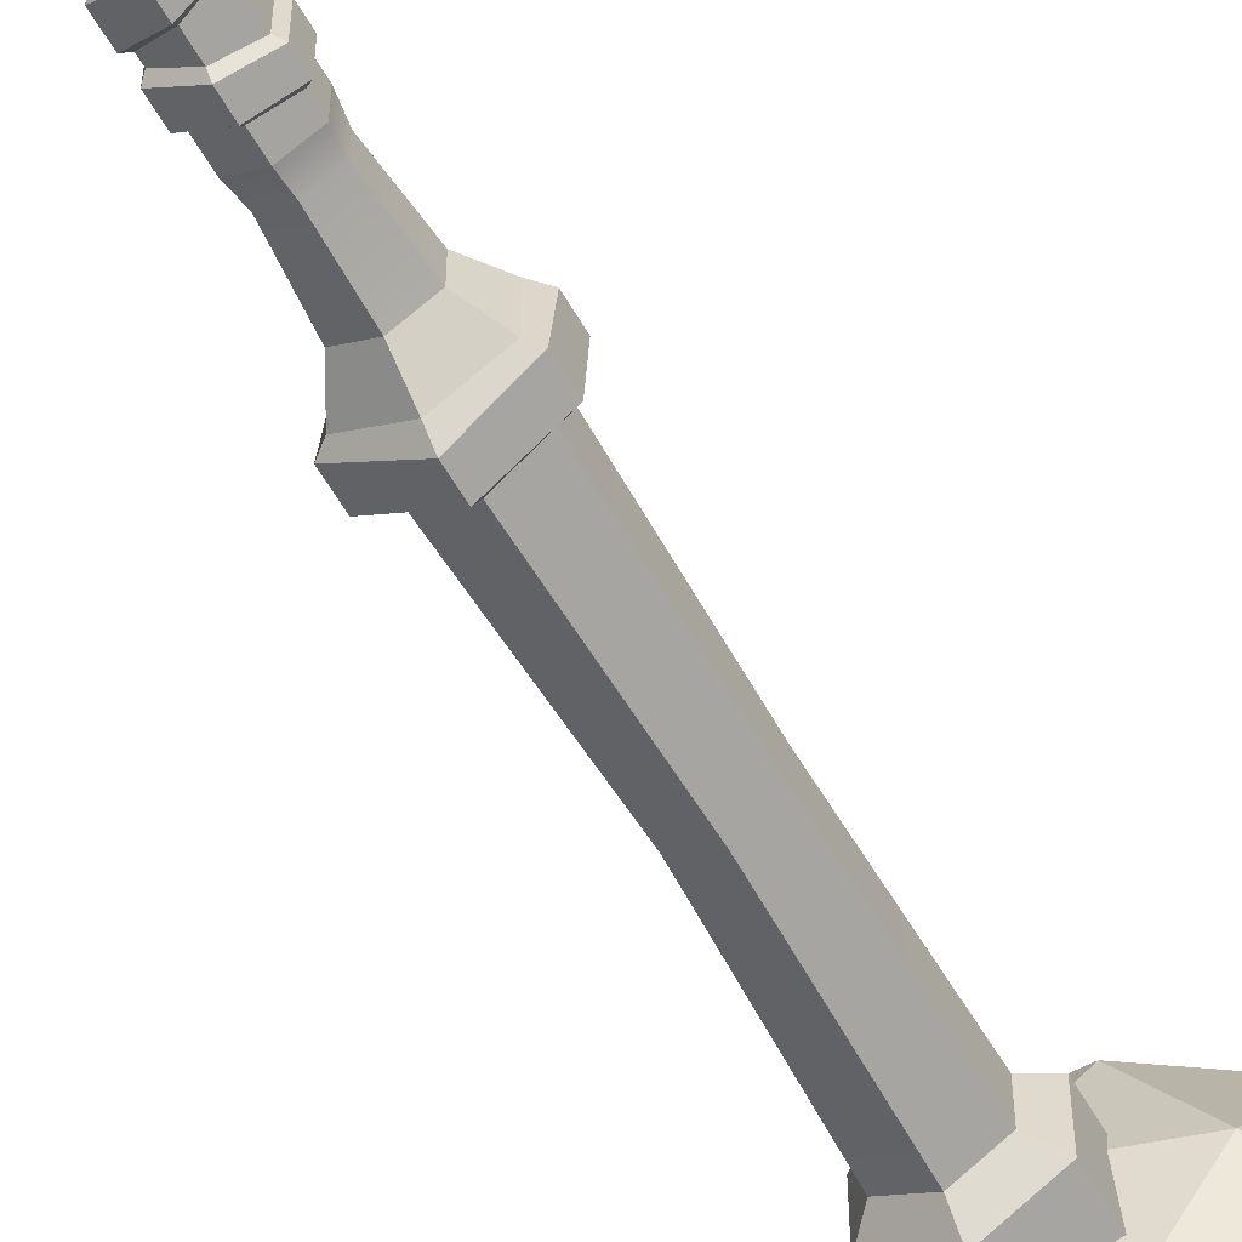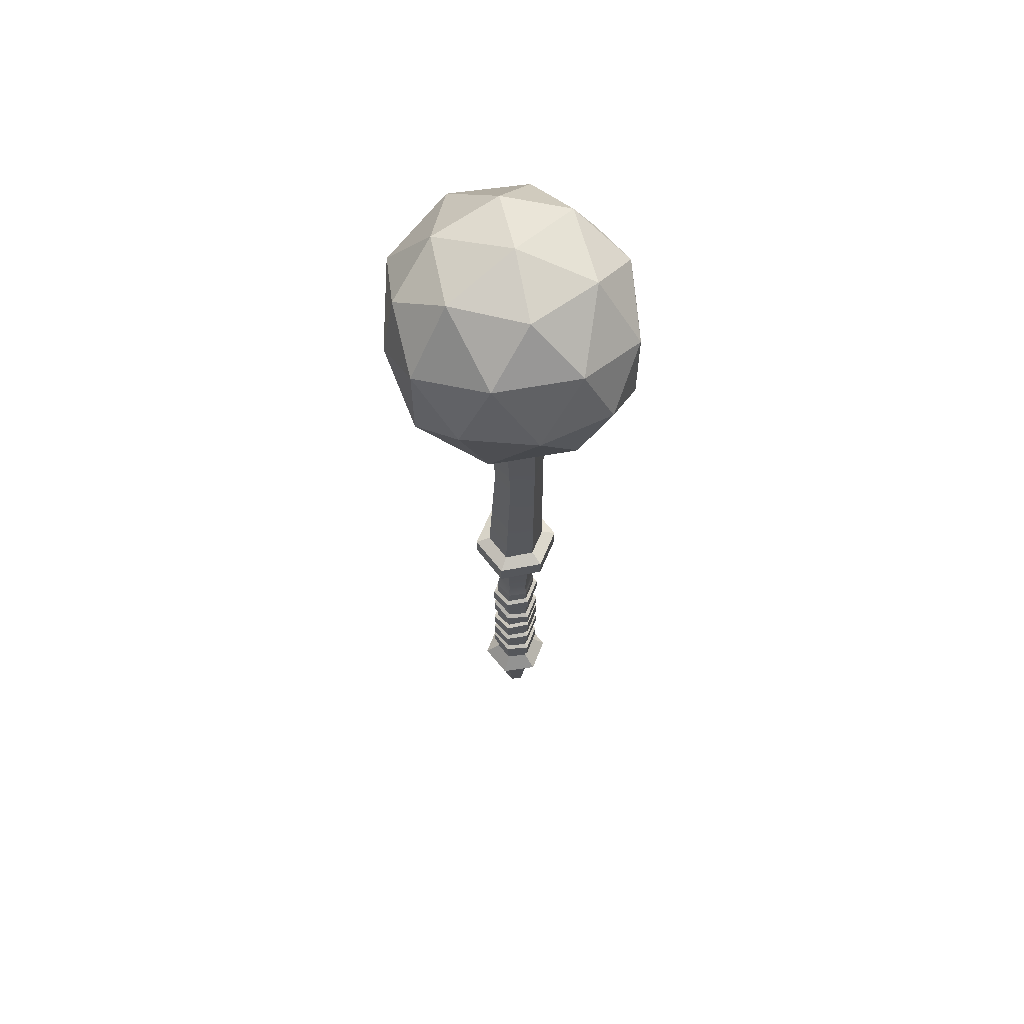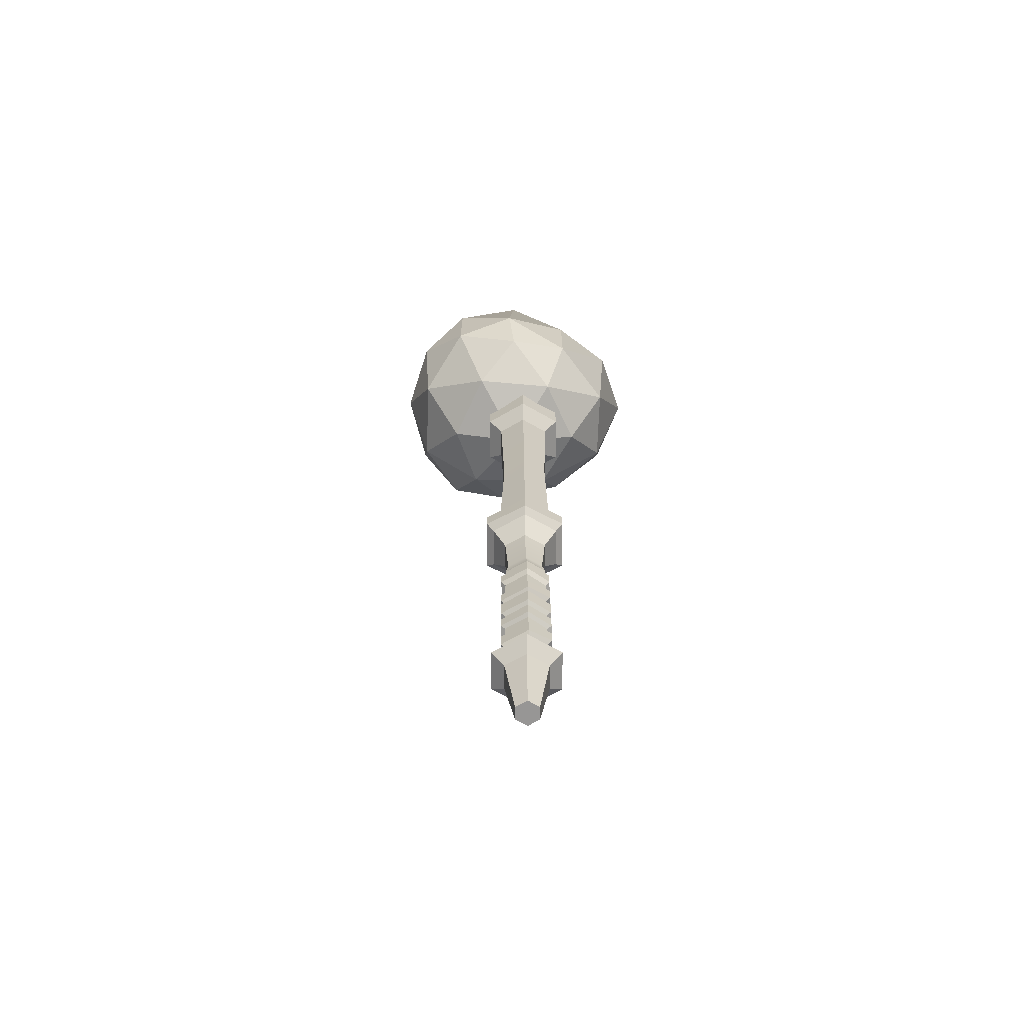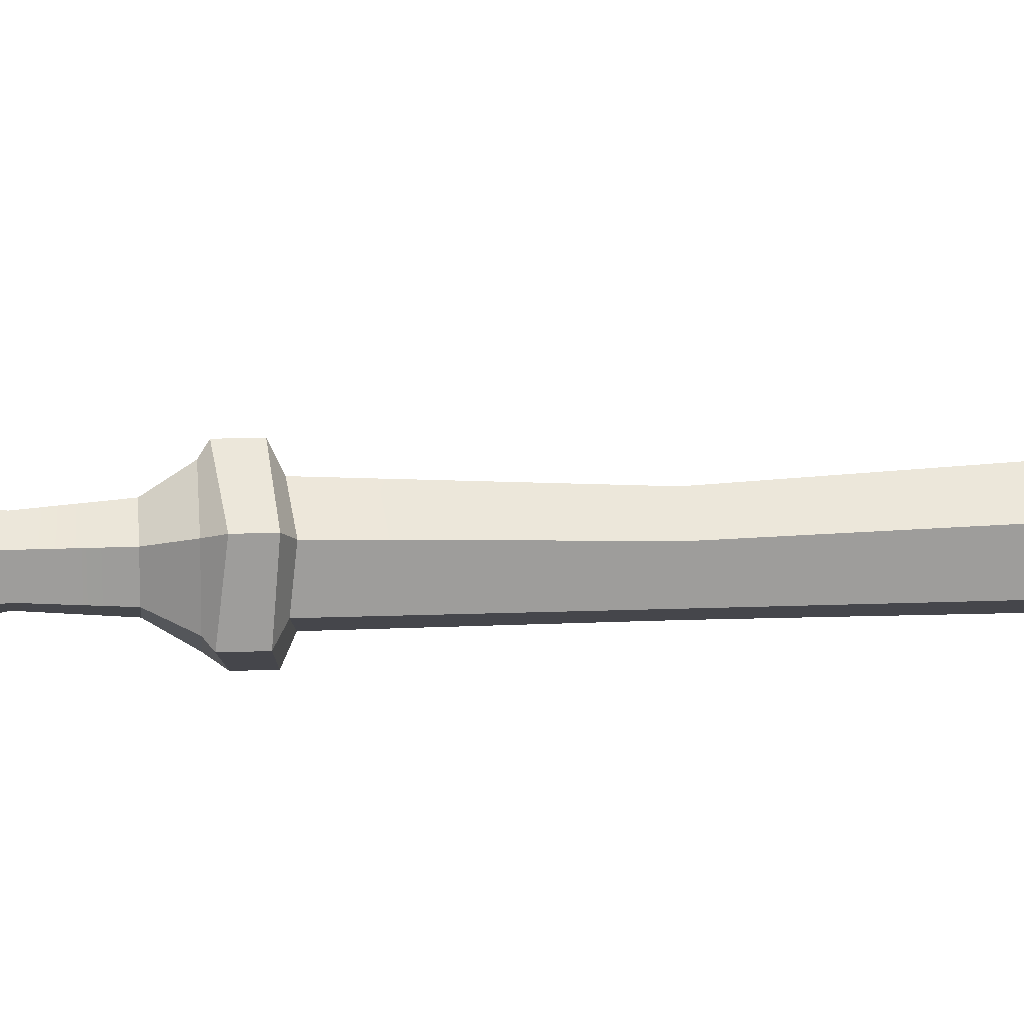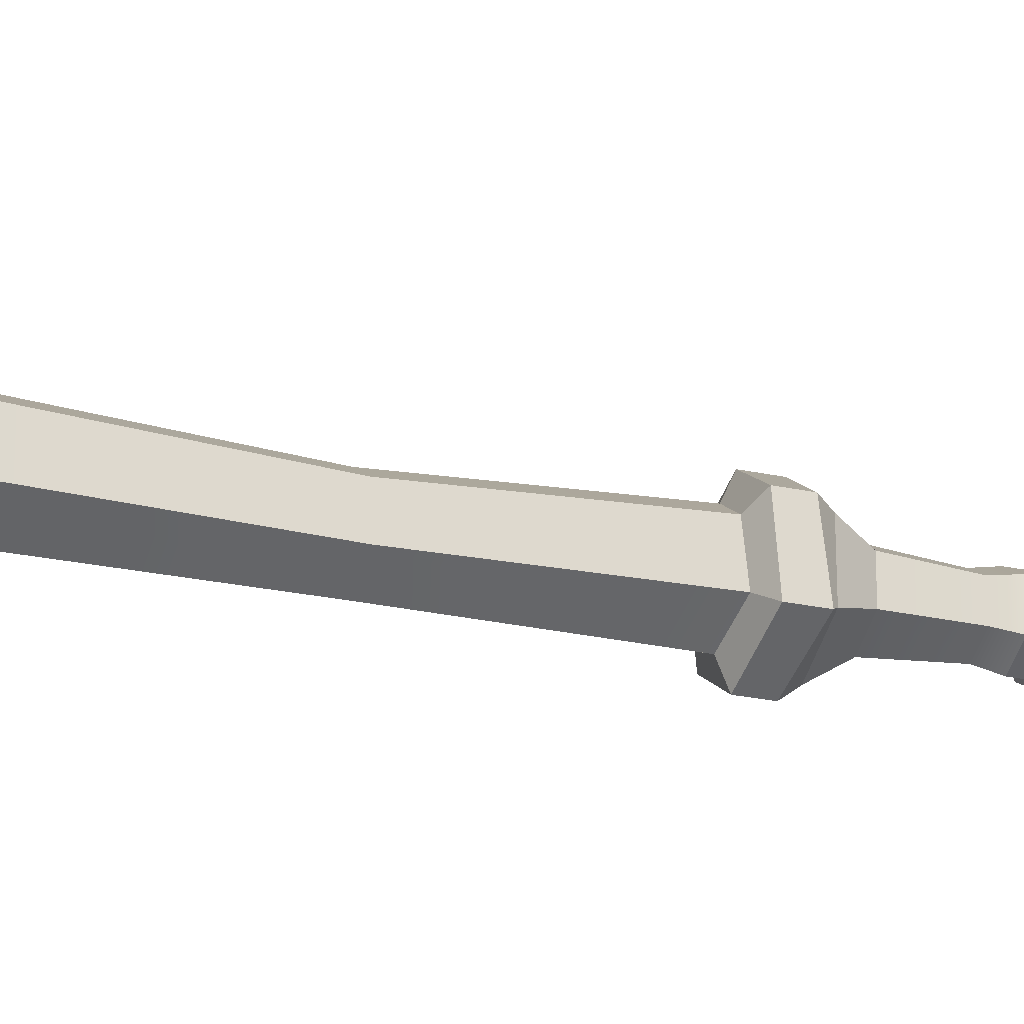
<metadata>
{"format":"obj","ext":"obj","renderer":"f3d","projection":"perspective","resolution":1024,"background":"white","views":[{"elev":-59.1,"azim":29.5,"up":"+Z"},{"elev":61.5,"azim":21.2,"up":"+Y"},{"elev":-67.9,"azim":120.1,"up":"+Y"},{"elev":19.7,"azim":86.0,"up":"+Z"},{"elev":-22.8,"azim":-111.3,"up":"+Z"}]}
</metadata>
<code>
v -0.000614 0.5715 0.1149
v 0.1056 0.5715 0.04929
v 0.03344 0.656 0.04666
v -0.08035 0.6333 0.05162
v -0.07152 0.5162 0.05302
v 0.03178 0.4768 0.0509
v 0.08113 0.6406 -0.04929
v -0.03232 0.6606 -0.05559
v -0.1012 0.5781 -0.0545
v -0.03386 0.4768 -0.05532
v 0.08111 0.5159 -0.04929
v -0.004822 0.5784 -0.1149
v 0.0617 0.5733 0.09766
v 0.01935 0.621 0.09467
v -0.04644 0.6102 0.09832
v -0.04554 0.5414 0.09964
v 0.01825 0.5184 0.09881
v 0.08178 0.621 0.05608
v -0.03139 0.6623 0.05853
v -0.08661 0.5786 0.06235
v -0.02624 0.482 0.06105
v 0.08069 0.5184 0.06022
v 0.1091 0.6105 0.001567
v 0.000927 0.672 -0.004093
v -0.1092 0.6091 -0.001704
v -0.06483 0.482 -0.001386
v 0.06877 0.4817 -0.002212
v 0.1092 0.5415 0.002112
v 0.06962 0.6625 -0.0039
v -0.0693 0.6557 -0.002481
v -0.09853 0.5419 -8.7e-05
v -0.00104 0.4591 -0.002212
v 0.02814 0.6664 -0.06044
v -0.08217 0.6301 -0.06475
v -0.07846 0.5187 -0.06406
v 0.02747 0.4821 -0.06032
v 0.09026 0.5793 -0.04913
v 0.03977 0.6157 -0.08772
v -0.02236 0.6295 -0.09903
v -0.06348 0.5778 -0.1032
v -0.02304 0.5188 -0.09891
v 0.03975 0.5426 -0.08772
v -0.00104 -0.1025 0.007548
v -0.01883 -0.1025 -0.002721
v -0.01883 -0.1025 -0.02326
v -0.00104 -0.1025 -0.03352
v 0.01674 -0.1025 -0.02326
v 0.01674 -0.1025 -0.002721
v -0.00104 -0.1611 -0.002152
v -0.01043 -0.1611 -0.00757
v -0.01043 -0.1611 -0.01841
v -0.00104 -0.1611 -0.02382
v 0.008345 -0.1611 -0.01841
v 0.008345 -0.1611 -0.00757
v -0.00104 -0.09175 0.01939
v -0.02908 -0.09175 0.003202
v -0.02908 -0.09175 -0.02918
v -0.00104 -0.09175 -0.04537
v 0.027 -0.09175 -0.02918
v 0.027 -0.09175 0.003202
v -0.001041 -0.07755 0.006703
v -0.01703 -0.07755 -0.002197
v -0.01703 -0.07755 -0.02379
v -0.001041 -0.07755 -0.03268
v 0.01495 -0.07755 -0.02379
v 0.01495 -0.07755 -0.002197
v -0.00104 0.08067 0.006707
v -0.01703 0.08067 -0.002192
v -0.01703 0.08067 -0.02378
v -0.00104 0.08067 -0.03268
v 0.01495 0.08067 -0.02378
v 0.01495 0.08067 -0.002192
v -0.00104 0.1354 0.007584
v -0.01886 0.1354 -0.002703
v -0.01886 0.1354 -0.02328
v -0.00104 0.1354 -0.03356
v 0.01678 0.1354 -0.02328
v 0.01678 0.1354 -0.002703
v -0.00104 -0.1611 -0.01299
v -0.00104 0.436 0.01366
v -0.02412 0.436 0.000337
v -0.02412 0.436 -0.02632
v -0.00104 0.436 -0.03964
v 0.02204 0.436 -0.02632
v 0.02204 0.436 0.000337
v -0.00104 0.4482 0.02744
v -0.03605 0.4482 0.007223
v -0.03605 0.4482 -0.0332
v -0.00104 0.4482 -0.05341
v 0.03397 0.4482 -0.0332
v 0.03397 0.4482 0.007223
v -0.00104 0.4807 0.02744
v -0.03605 0.4807 0.007223
v -0.03605 0.4807 -0.0332
v -0.00104 0.4807 -0.05341
v 0.03397 0.4807 -0.0332
v 0.03397 0.4807 0.007223
v -0.00104 0.1828 0.01366
v -0.02412 0.1857 0.000337
v -0.02412 0.1828 -0.02632
v -0.00104 0.1857 -0.03964
v 0.02204 0.1828 -0.02632
v 0.02204 0.1857 0.000337
v -0.00104 0.1548 -0.046
v 0.02755 0.1546 -0.02949
v 0.02755 0.1548 0.003515
v -0.00104 0.1546 0.02002
v -0.02962 0.1548 0.003515
v -0.02962 0.1546 -0.02949
v -0.00104 0.1636 -0.05286
v 0.03349 0.1588 -0.03293
v -0.00104 0.18 -0.05286
v 0.03349 0.1768 -0.03293
v 0.03349 0.1636 0.006947
v 0.03349 0.18 0.006947
v -0.00104 0.1588 0.02688
v -0.00104 0.1768 0.02688
v -0.03557 0.1636 0.006947
v -0.03557 0.18 0.006947
v -0.03557 0.1588 -0.03293
v -0.03557 0.1768 -0.03293
v 0.01495 -0.01713 -0.002195
v 0.01495 -0.01713 -0.02379
v -0.001041 -0.01892 -0.03268
v -0.01703 -0.02071 -0.02379
v -0.01703 -0.02071 -0.002195
v -0.001041 -0.01892 0.006707
v -0.01703 -0.0615 -0.002197
v -0.01703 -0.0615 -0.02379
v 0.01495 -0.0687 -0.02379
v 0.01495 -0.0687 -0.002197
v -0.01703 -0.04426 -0.002197
v -0.01703 -0.04426 -0.02379
v 0.01495 -0.04883 -0.02379
v 0.01495 -0.04883 -0.002197
v -0.01703 -0.04007 -0.002197
v -0.01703 -0.04007 -0.02379
v 0.01495 -0.03285 -0.02379
v 0.01495 -0.03285 -0.002197
v -0.0203 -0.05814 1.1e-05
v -0.0203 -0.05814 -0.026
v -0.0203 -0.04647 1.1e-05
v -0.0203 -0.04647 -0.026
v 0.01822 -0.06534 -0.026
v 0.01822 -0.05105 -0.026
v 0.01822 -0.06534 1.1e-05
v 0.01822 -0.05105 1.1e-05
v -0.0203 -0.0383 1.1e-05
v -0.0203 -0.0383 -0.026
v -0.0203 -0.02291 1.4e-05
v -0.0203 -0.02291 -0.026
v 0.01822 -0.03108 -0.026
v 0.01822 -0.01932 -0.026
v 0.01822 -0.03109 1.1e-05
v 0.01822 -0.01932 1.4e-05
v -0.001093 -0.02112 -0.03672
v -0.001093 -0.0347 -0.03672
v -0.001041 -0.03646 -0.03268
v -0.001041 -0.04654 -0.03268
v -0.001093 -0.04875 -0.03672
v -0.001093 -0.06173 -0.03672
v -0.001041 -0.0651 -0.03268
v -0.001085 -0.02112 0.01074
v -0.001085 -0.0347 0.01073
v -0.001041 -0.03646 0.006703
v -0.001041 -0.04654 0.006703
v -0.001085 -0.04876 0.01073
v -0.001085 -0.06173 0.01073
v -0.001041 -0.0651 0.006703
v -0.01703 -0.01303 -0.002191
v -0.00104 -0.01131 0.006707
v 0.01495 -0.009595 -0.002192
v 0.01495 -0.009594 -0.02378
v -0.00104 -0.01131 -0.03268
v -0.01703 -0.01303 -0.02378
v 0.01495 0.01154 -0.02378
v 0.01495 0.01154 -0.002191
v -0.01703 0.004322 -0.002191
v -0.01703 0.004322 -0.02378
v 0.01495 0.01472 -0.02378
v 0.01495 0.01472 -0.002192
v -0.01703 0.01984 -0.002191
v -0.01703 0.01984 -0.02378
v 0.01495 0.0318 -0.02378
v 0.01495 0.0318 -0.002192
v -0.01703 0.04024 -0.002192
v -0.01703 0.04024 -0.02378
v 0.01495 0.05267 -0.02378
v 0.01495 0.05267 -0.002192
v -0.01703 0.04547 -0.002192
v -0.01703 0.04547 -0.02378
v 0.01495 0.06991 -0.02378
v 0.01495 0.06991 -0.002192
v -0.01703 0.06534 -0.002192
v -0.01703 0.06534 -0.02378
v -0.0203 -0.01071 1.7e-05
v 0.01822 -0.007277 1.8e-05
v 0.01822 0.01008 1.8e-05
v -0.0203 0.00286 1.8e-05
v 0.01822 -0.007277 -0.02599
v 0.01822 0.01008 -0.02599
v -0.0203 0.00286 -0.02599
v -0.0203 -0.01071 -0.02599
v 0.01822 0.01751 -0.02599
v 0.01822 0.01751 1.8e-05
v 0.01822 0.02938 -0.02599
v 0.01822 0.02938 1.8e-05
v -0.0203 0.02263 1.7e-05
v -0.0203 0.03781 1.8e-05
v -0.0203 0.02263 -0.02599
v -0.0203 0.03781 -0.02599
v 0.01822 0.05603 -0.02599
v 0.01822 0.05603 1.8e-05
v 0.01822 0.06769 -0.02599
v 0.01822 0.06769 1.8e-05
v -0.0203 0.04883 1.8e-05
v -0.0203 0.06312 1.7e-05
v -0.0203 0.04883 -0.02599
v -0.0203 0.06312 -0.02599
v -0.00104 0.06763 0.006707
v -0.000988 0.06542 0.01074
v -0.000988 0.05244 0.01074
v -0.00104 0.04907 0.006707
v -0.00104 0.03602 0.006707
v -0.000988 0.03358 0.01074
v -0.000988 0.02007 0.01074
v -0.00104 0.01728 0.006707
v -0.00104 0.007934 0.006707
v -0.000988 0.006479 0.01074
v -0.000988 -0.00899 0.01074
v -0.00104 0.06763 -0.03268
v -0.000994 0.06541 -0.03671
v -0.000994 0.05244 -0.03671
v -0.00104 0.04907 -0.03268
v -0.00104 0.03602 -0.03268
v -0.000994 0.03358 -0.03671
v -0.000994 0.02007 -0.03671
v -0.00104 0.01728 -0.03268
v -0.00104 0.007934 -0.03268
v -0.000994 0.006478 -0.03671
v -0.000994 -0.00899 -0.03671
v -0.00104 0.09374 0.004129
v -0.01541 0.09374 -0.004026
v -0.01541 0.09374 -0.02195
v -0.00104 0.09374 -0.0301
v 0.01333 0.09374 -0.02195
v 0.01333 0.09374 -0.004026
v 0.001394 0.3095 0.007931
v -0.01856 0.3107 -0.003588
v -0.01856 0.3095 -0.02663
v 0.001394 0.3107 -0.03815
v 0.02135 0.3095 -0.02663
v 0.02135 0.3107 -0.003588
f 1 13 14
f 13 2 18
f 13 18 14
f 14 18 3
f 1 14 15
f 14 3 19
f 14 19 15
f 15 19 4
f 1 15 16
f 15 4 20
f 15 20 16
f 16 20 5
f 1 16 17
f 16 5 21
f 16 21 17
f 17 21 6
f 1 17 13
f 17 6 22
f 17 22 13
f 13 22 2
f 2 28 23
f 28 11 37
f 28 37 23
f 23 37 7
f 3 29 24
f 29 7 33
f 29 33 24
f 24 33 8
f 4 30 25
f 30 8 34
f 30 34 25
f 25 34 9
f 5 31 26
f 31 9 35
f 31 35 26
f 26 35 10
f 6 32 27
f 32 10 36
f 32 36 27
f 27 36 11
f 7 29 23
f 29 3 18
f 29 18 23
f 23 18 2
f 8 30 24
f 30 4 19
f 30 19 24
f 24 19 3
f 9 31 25
f 31 5 20
f 31 20 25
f 25 20 4
f 10 32 26
f 32 6 21
f 32 21 26
f 26 21 5
f 11 28 27
f 28 2 22
f 28 22 27
f 27 22 6
f 12 39 38
f 39 8 33
f 39 33 38
f 38 33 7
f 12 40 39
f 40 9 34
f 40 34 39
f 39 34 8
f 12 41 40
f 41 10 35
f 41 35 40
f 40 35 9
f 12 42 41
f 42 11 36
f 42 36 41
f 41 36 10
f 12 38 42
f 38 7 37
f 38 37 42
f 42 37 11
f 49 43 44 50
f 51 50 44 45
f 52 51 45 46
f 53 52 46 47
f 54 53 47 48
f 49 54 48 43
f 44 43 55 56
f 45 44 56 57
f 46 45 57 58
f 47 46 58 59
f 48 47 59 60
f 43 48 60 55
f 56 55 61 62
f 57 56 62 63
f 58 57 63 64
f 59 58 64 65
f 60 59 65 66
f 55 60 66 61
f 68 67 242 243
f 69 68 243 244
f 70 69 244 245
f 71 70 245 246
f 72 71 246 247
f 67 72 247 242
f 49 50 79
f 50 51 79
f 51 52 79
f 52 53 79
f 53 54 79
f 54 49 79
f 74 73 107 108
f 75 74 108 109
f 76 75 109 104
f 77 76 104 105
f 78 77 105 106
f 73 78 106 107
f 81 80 86 87
f 82 81 87 88
f 83 82 88 89
f 84 83 89 90
f 85 84 90 91
f 80 85 91 86
f 87 86 92 93
f 88 87 93 94
f 89 88 94 95
f 90 89 95 96
f 91 90 96 97
f 86 91 97 92
f 99 98 248 249
f 100 99 249 250
f 101 100 250 251
f 102 101 251 252
f 103 102 252 253
f 98 103 253 248
f 111 110 112 113
f 114 111 113 115
f 116 114 115 117
f 118 116 117 119
f 120 118 119 121
f 110 120 121 112
f 105 104 110 111
f 101 102 113 112
f 106 105 111 114
f 102 103 115 113
f 107 106 114 116
f 103 98 117 115
f 108 107 116 118
f 98 99 119 117
f 109 108 118 120
f 99 100 121 119
f 104 109 120 110
f 100 101 112 121
f 129 63 62 128
f 129 162 64 63
f 131 66 65 130
f 66 131 169 61
f 143 141 140 142
f 160 161 141 143
f 147 146 144 145
f 147 167 168 146
f 137 133 132 136
f 137 158 159 133
f 139 135 134 138
f 135 139 165 166
f 151 149 148 150
f 151 156 157 149
f 155 154 152 153
f 154 155 163 164
f 141 129 128 140
f 142 132 133 143
f 161 162 129 141
f 143 133 159 160
f 146 131 130 144
f 145 134 135 147
f 135 166 167 147
f 146 168 169 131
f 149 137 136 148
f 150 126 125 151
f 149 157 158 137
f 125 124 156 151
f 154 139 138 152
f 153 123 122 155
f 155 122 127 163
f 164 165 139 154
f 153 156 124 123
f 152 157 156 153
f 138 158 157 152
f 134 159 158 138
f 160 159 134 145
f 145 144 161 160
f 144 130 162 161
f 65 64 162 130
f 163 127 126 150
f 164 163 150 148
f 148 136 165 164
f 166 165 136 132
f 142 167 166 132
f 140 168 167 142
f 128 169 168 140
f 61 169 128 62
f 229 230 197 198
f 198 197 200 201
f 202 240 241 203
f 202 203 196 199
f 181 177 176 180
f 227 228 177 181
f 183 179 178 182
f 183 238 239 179
f 207 205 204 206
f 207 225 226 205
f 211 210 208 209
f 210 211 236 237
f 189 185 184 188
f 189 223 224 185
f 191 187 186 190
f 187 191 234 235
f 215 213 212 214
f 221 222 213 215
f 219 218 216 217
f 219 232 233 218
f 72 193 192 71
f 72 67 220 193
f 69 195 194 68
f 195 69 70 231
f 230 171 172 197
f 198 177 228 229
f 197 172 173 200
f 201 176 177 198
f 179 239 240 202
f 203 241 174 175
f 203 175 170 196
f 199 178 179 202
f 205 181 180 204
f 206 184 185 207
f 205 226 227 181
f 185 224 225 207
f 210 183 182 208
f 209 186 187 211
f 211 187 235 236
f 237 238 183 210
f 213 189 188 212
f 214 192 193 215
f 222 223 189 213
f 215 193 220 221
f 218 191 190 216
f 217 194 195 219
f 195 231 232 219
f 218 233 234 191
f 194 220 67 68
f 221 220 194 217
f 217 216 222 221
f 216 190 223 222
f 186 224 223 190
f 209 225 224 186
f 208 226 225 209
f 182 227 226 208
f 182 178 228 227
f 229 228 178 199
f 199 196 230 229
f 196 170 171 230
f 231 70 71 192
f 214 232 231 192
f 212 233 232 214
f 188 234 233 212
f 235 234 188 184
f 236 235 184 206
f 237 236 206 204
f 204 180 238 237
f 176 239 238 180
f 201 240 239 176
f 200 241 240 201
f 173 174 241 200
f 127 171 170 126
f 122 172 171 127
f 123 173 172 122
f 124 174 173 123
f 125 175 174 124
f 126 170 175 125
f 243 242 73 74
f 244 243 74 75
f 245 244 75 76
f 246 245 76 77
f 247 246 77 78
f 242 247 78 73
f 249 248 80 81
f 250 249 81 82
f 251 250 82 83
f 252 251 83 84
f 253 252 84 85
f 248 253 85 80

</code>
